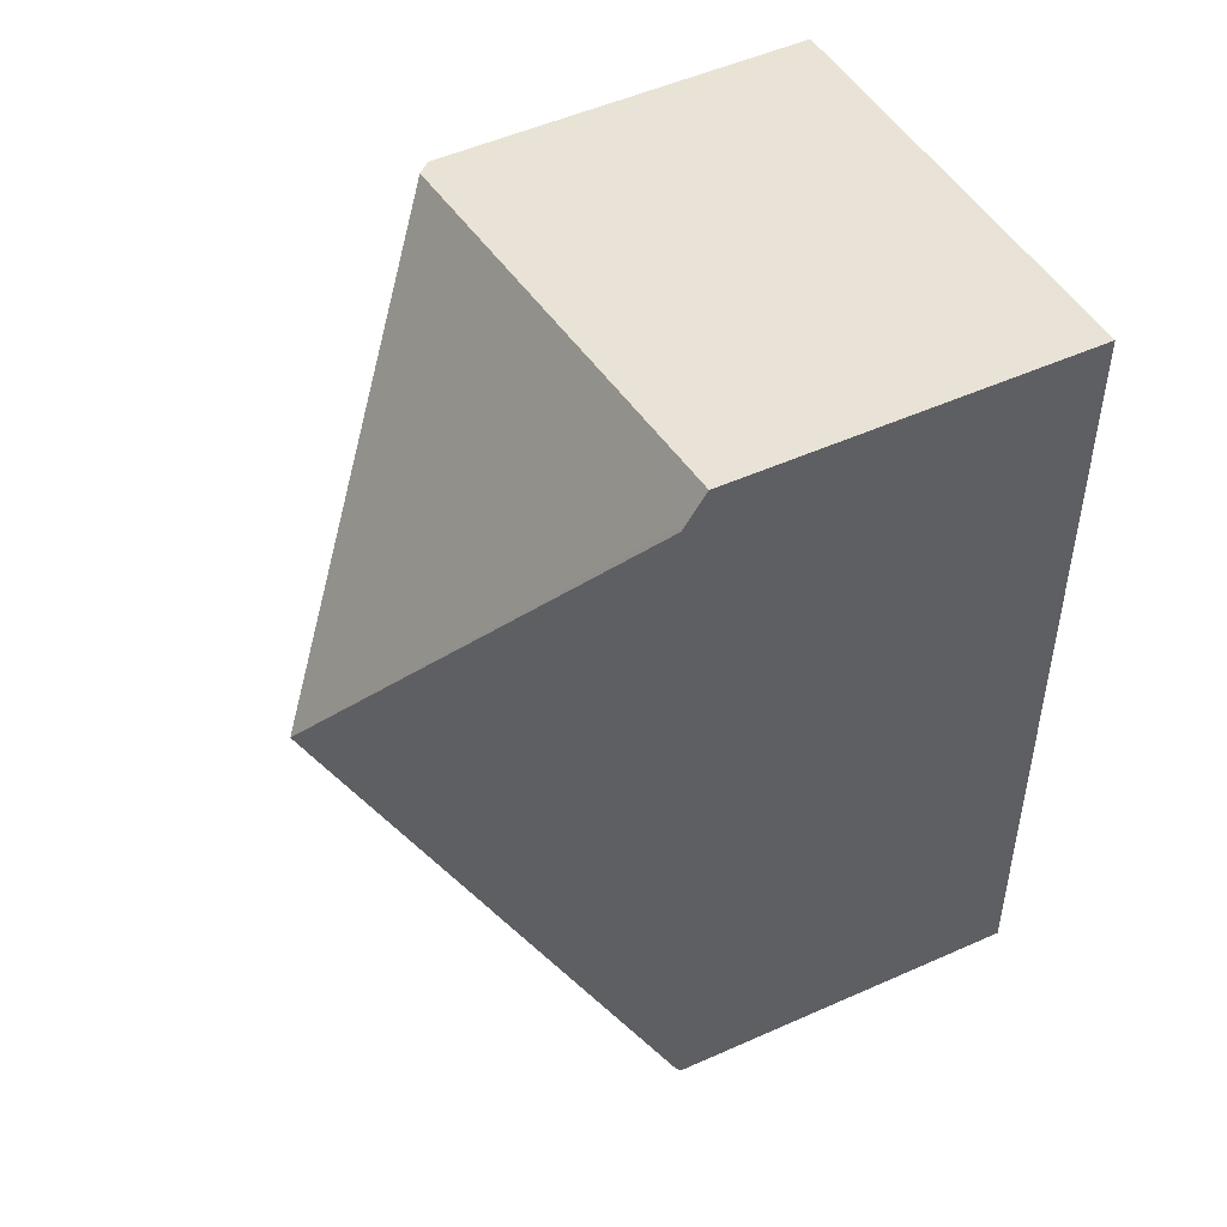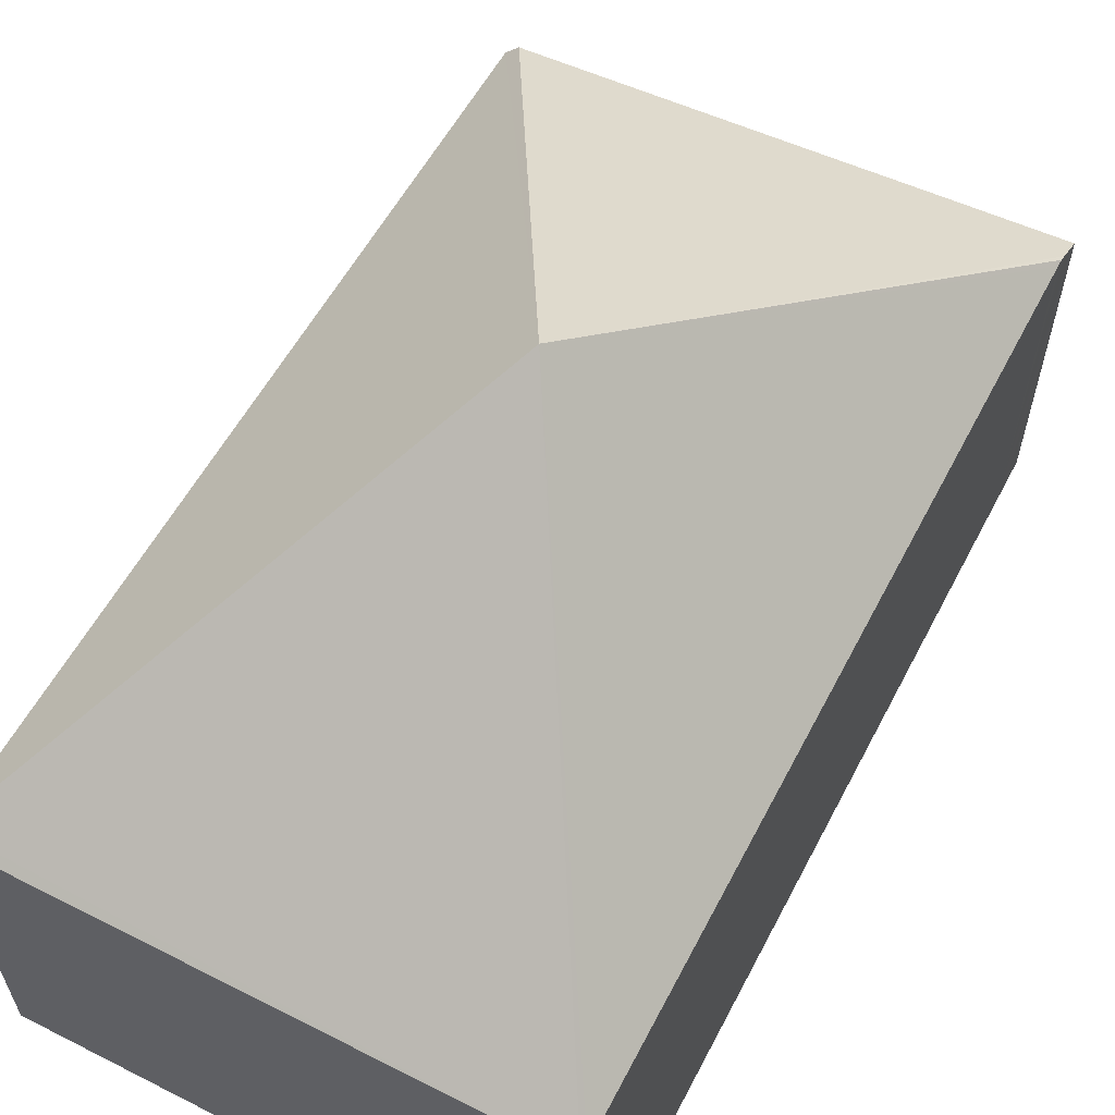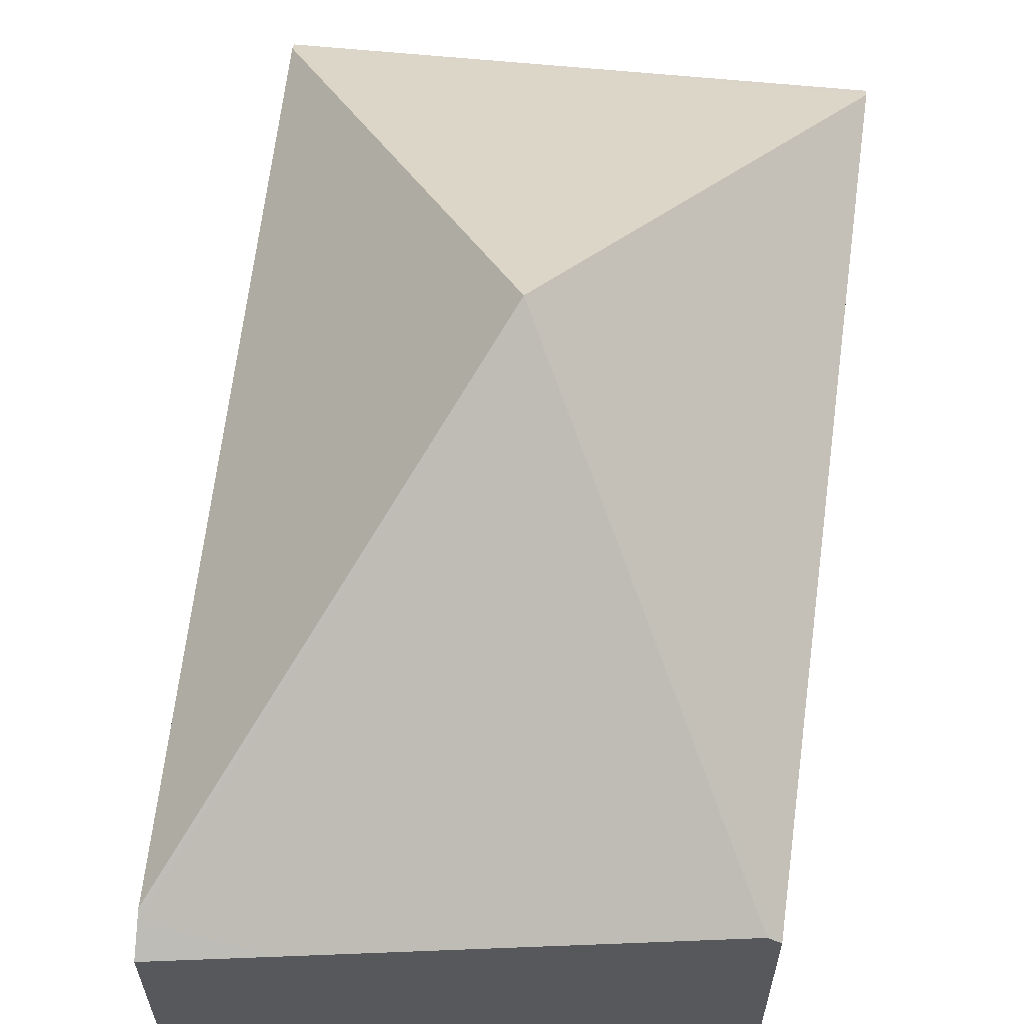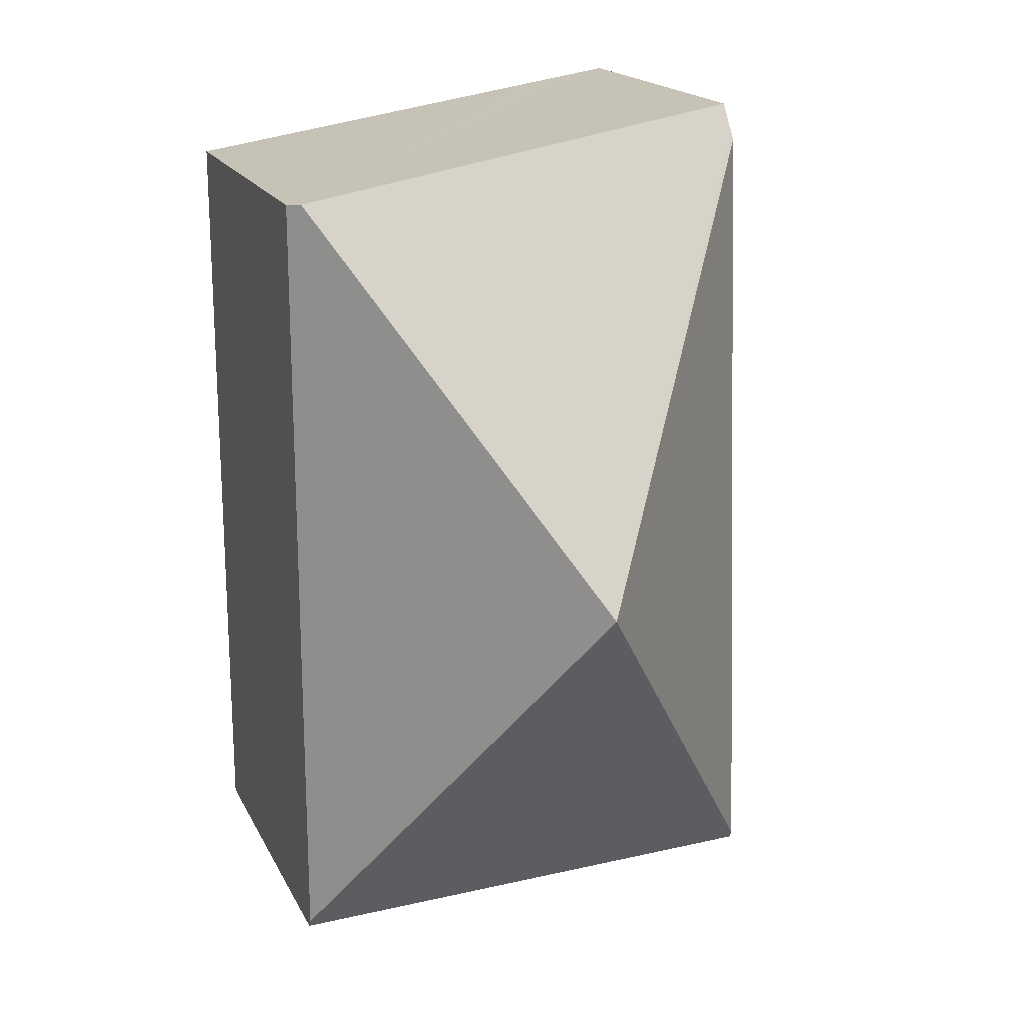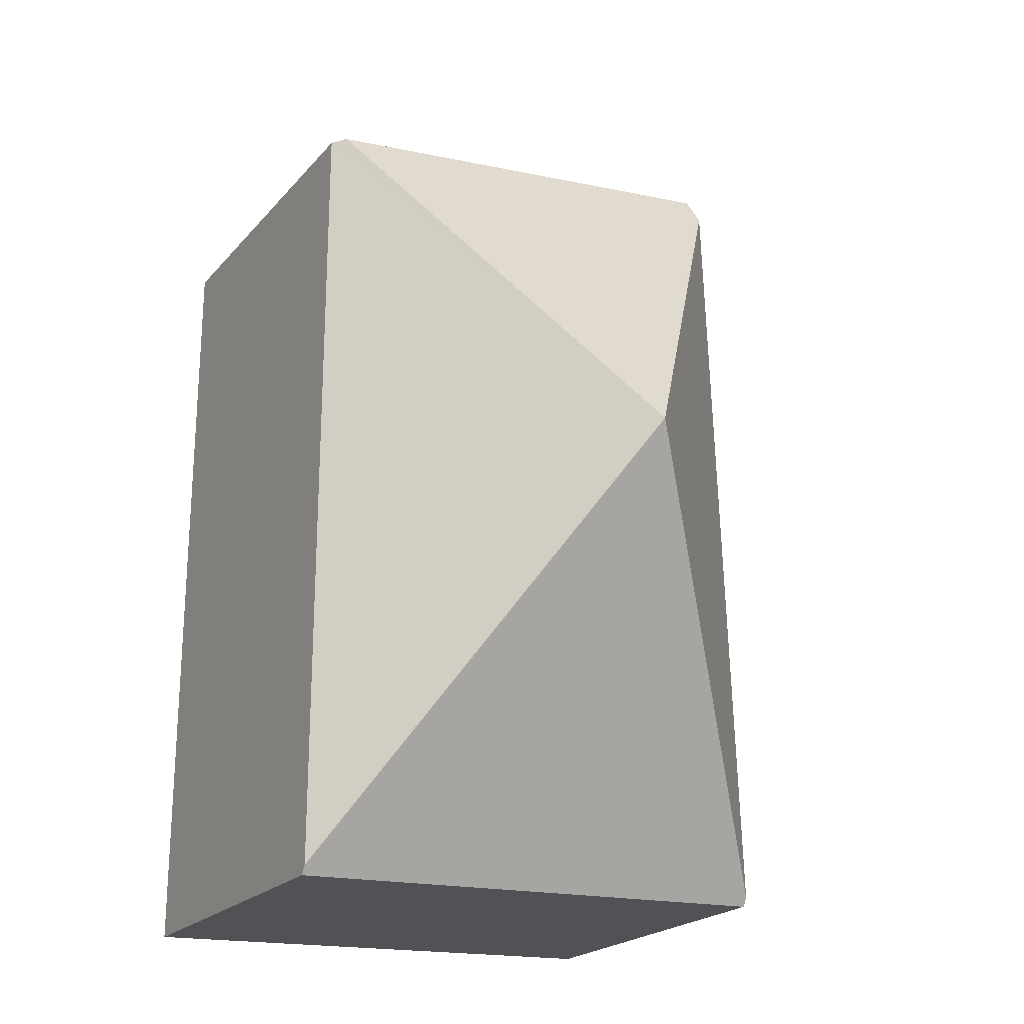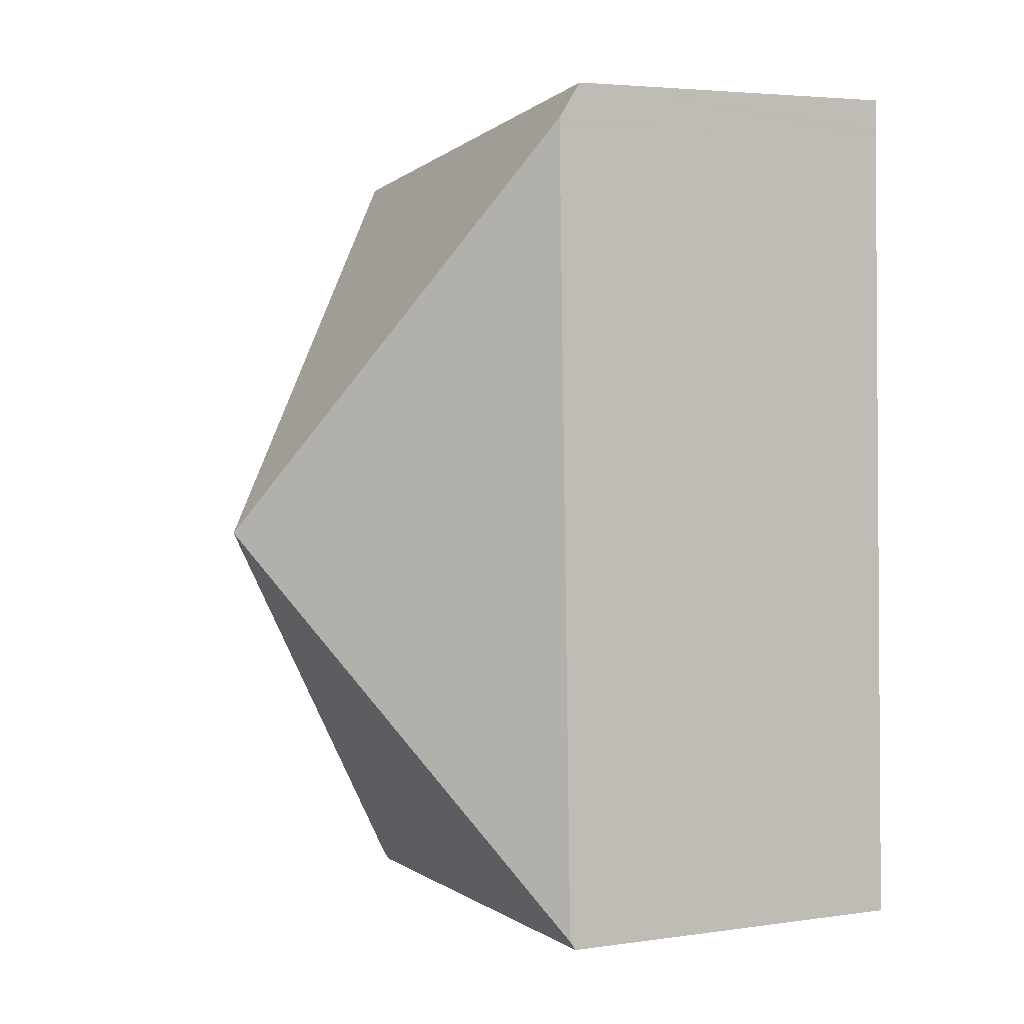
<metadata>
{"format":"obj","ext":"obj","renderer":"f3d","projection":"perspective","resolution":1024,"background":"white","views":[{"elev":53.0,"azim":-115.4,"up":"+Z"},{"elev":61.5,"azim":-150.4,"up":"+Y"},{"elev":61.8,"azim":8.0,"up":"+Y"},{"elev":18.4,"azim":160.0,"up":"+Z"},{"elev":-21.9,"azim":150.5,"up":"+Z"},{"elev":4.2,"azim":-114.6,"up":"+Z"}]}
</metadata>
<code>
v  3.696 2.665 5.649
v  1.899 4.559 2.93
v  3.61 2.756 5.662
v  3.696 2.665 5.333
v  3.696 2.665 5.204
v  3.697 2.665 -0.082
v  0 2.624 1.607e-16
v  3.697 2.624 -0.145
v  0.002 2.665 0.063
v  0.2 2.665 5.887
v  0.201 2.664 5.937
v  0.203 2.629 5.993
v  0.974 2.559 6.071
v  0.207 2.559 6.101
v  0.21 2.502 6.189
v  3.696 -3.459e-16 5.649
v  3.697 5.021e-18 -0.082
v  3.697 8.879e-18 -0.145
v  3.696 -3.266e-16 5.333
v  3.696 -3.187e-16 5.204
v  0 0 0
v  0.002 -3.858e-18 0.063
v  0.2 -3.605e-16 5.887
v  0.203 -3.67e-16 5.993
v  0.207 -3.736e-16 6.101
v  0.21 -3.79e-16 6.189
v  0.201 -3.635e-16 5.937
v  0.974 -3.717e-16 6.071
v  3.61 -3.467e-16 5.662
g defaultobject
f 1 2 3
f 2 1 4
f 2 4 5
f 2 5 6
f 7 6 8
f 6 7 2
f 2 7 9
f 10 2 9
f 2 10 11
f 2 11 12
f 13 14 15
f 14 13 12
f 12 13 2
f 2 13 3
f 16 4 1
f 4 16 5
f 5 16 6
f 6 16 8
f 8 16 17
f 8 17 18
f 17 16 19
f 17 19 20
f 18 7 8
f 7 18 21
f 21 9 7
f 9 21 10
f 10 21 22
f 10 22 23
f 10 23 11
f 11 23 12
f 12 23 14
f 14 23 15
f 15 23 24
f 15 24 25
f 15 25 26
f 24 23 27
f 26 13 15
f 13 26 3
f 3 26 28
f 3 28 29
f 3 29 1
f 1 29 16
f 17 21 18
f 21 17 20
f 21 20 22
f 22 20 23
f 23 20 19
f 23 19 16
f 23 16 29
f 23 29 28
f 23 28 26
f 23 26 25
f 23 25 27
f 27 25 24

</code>
